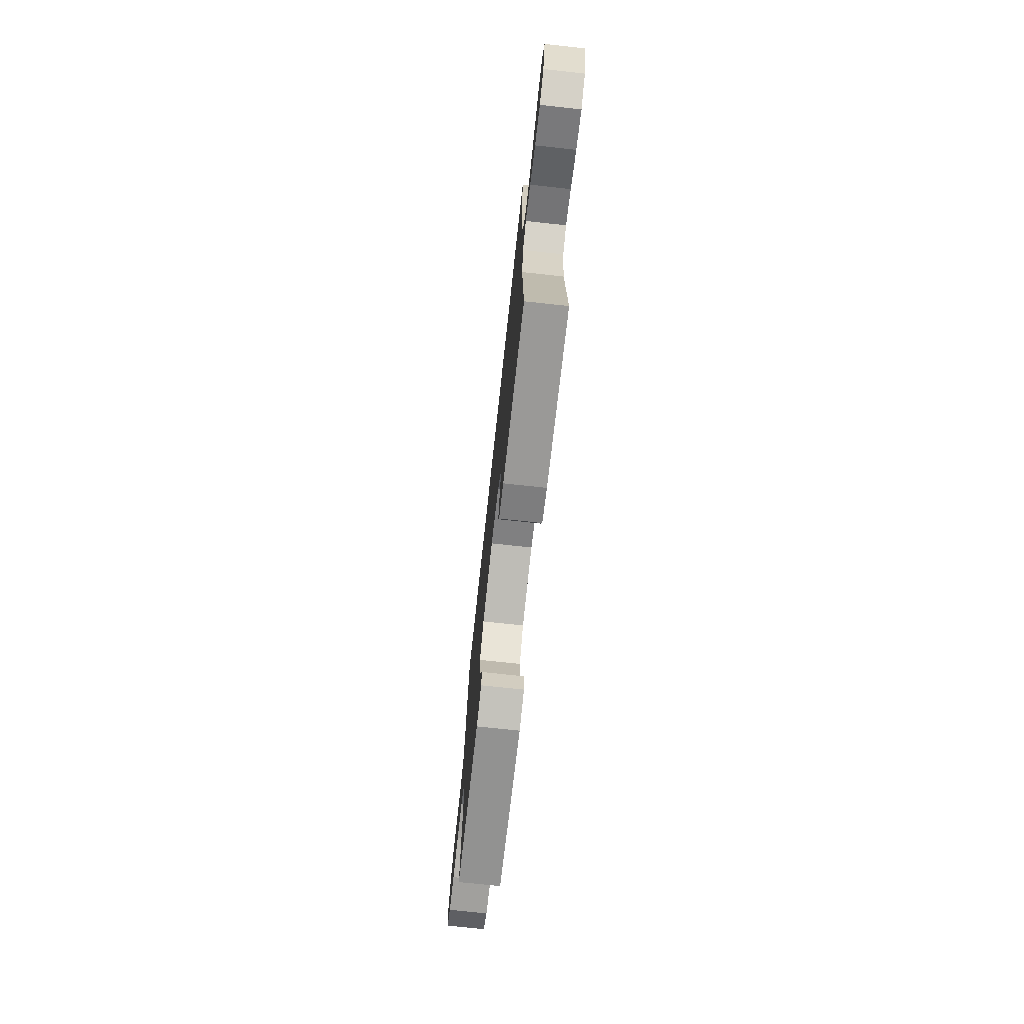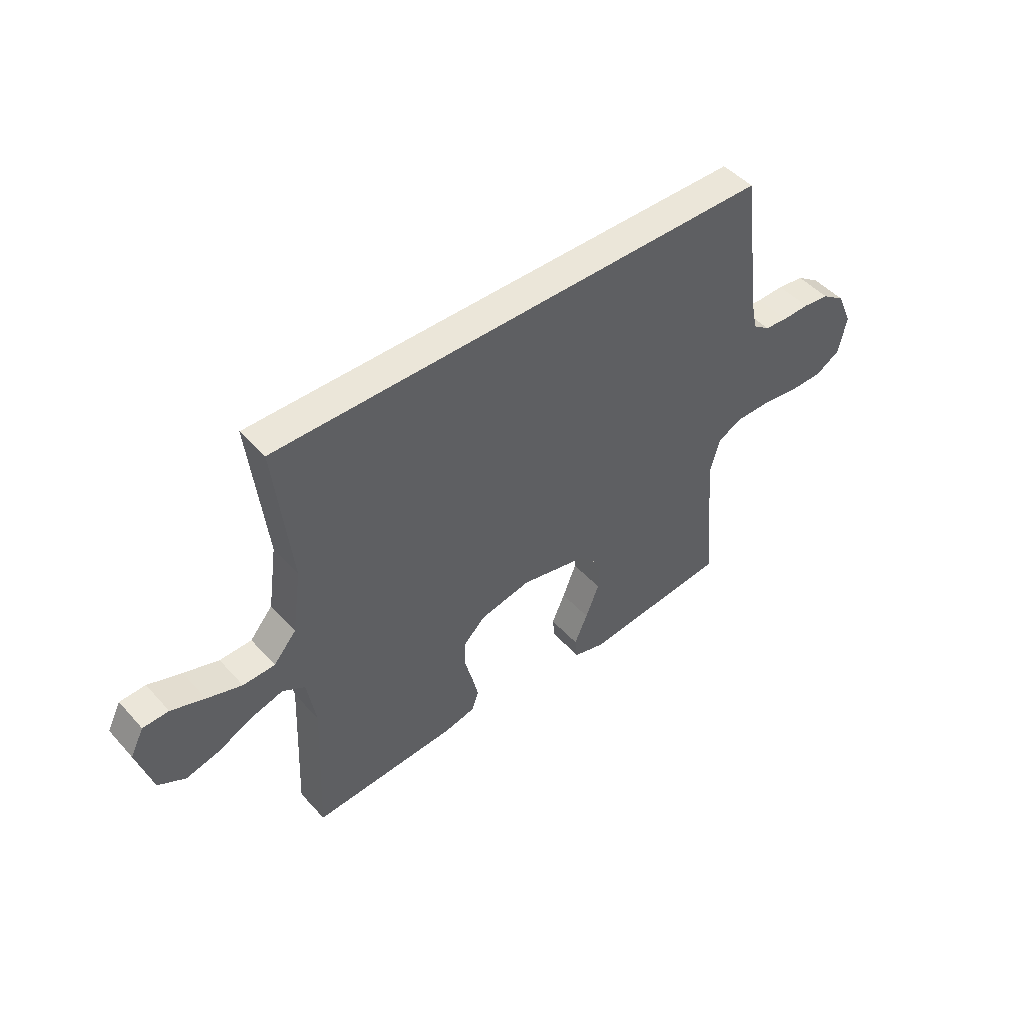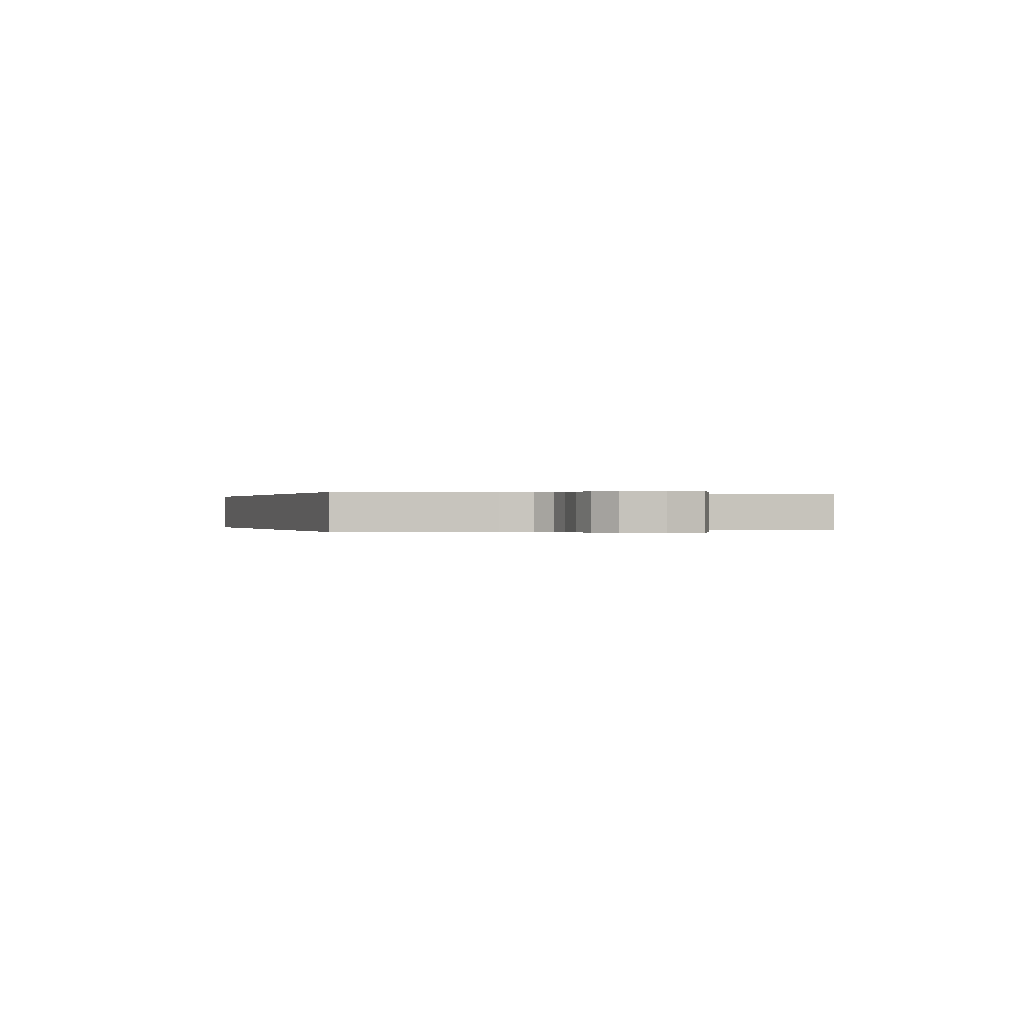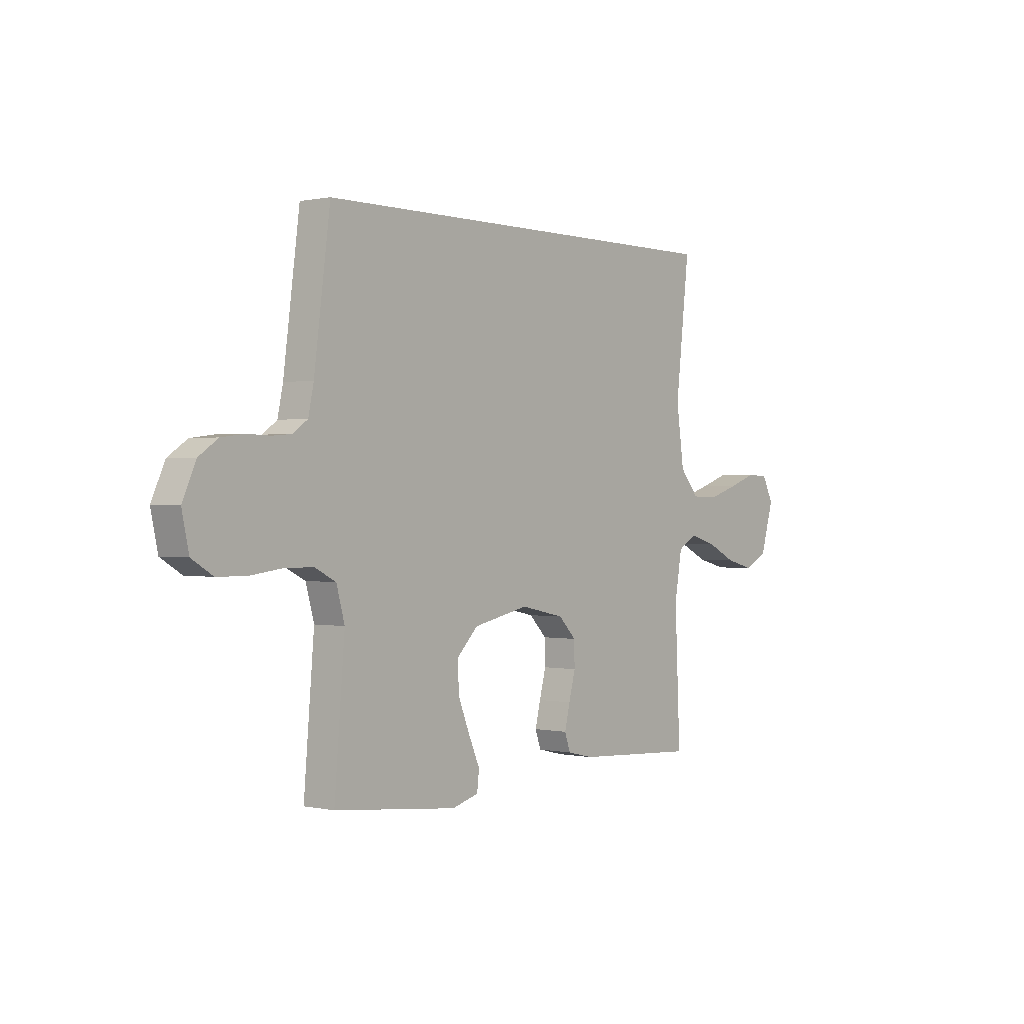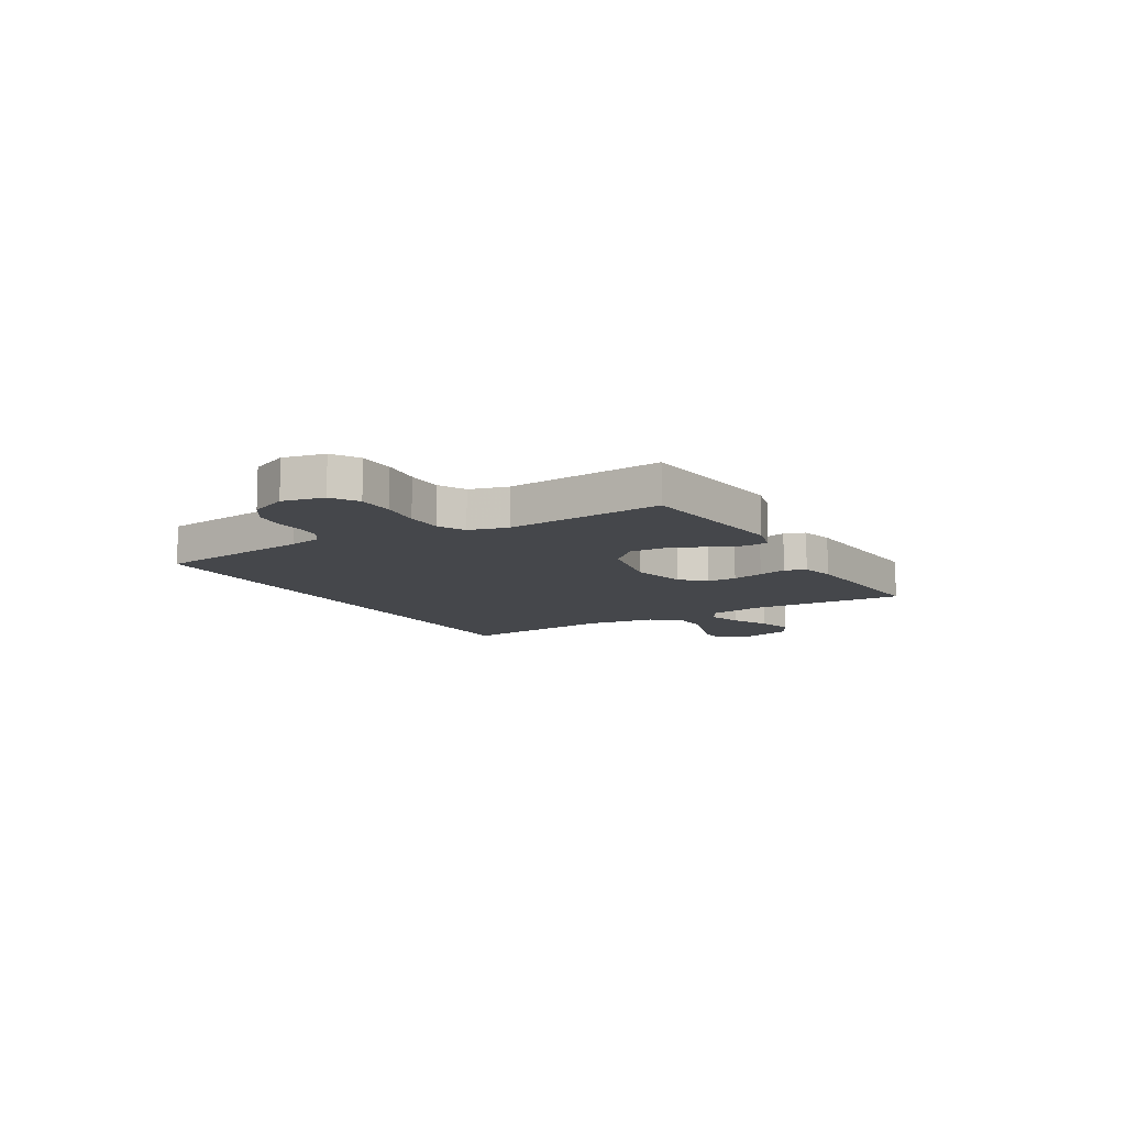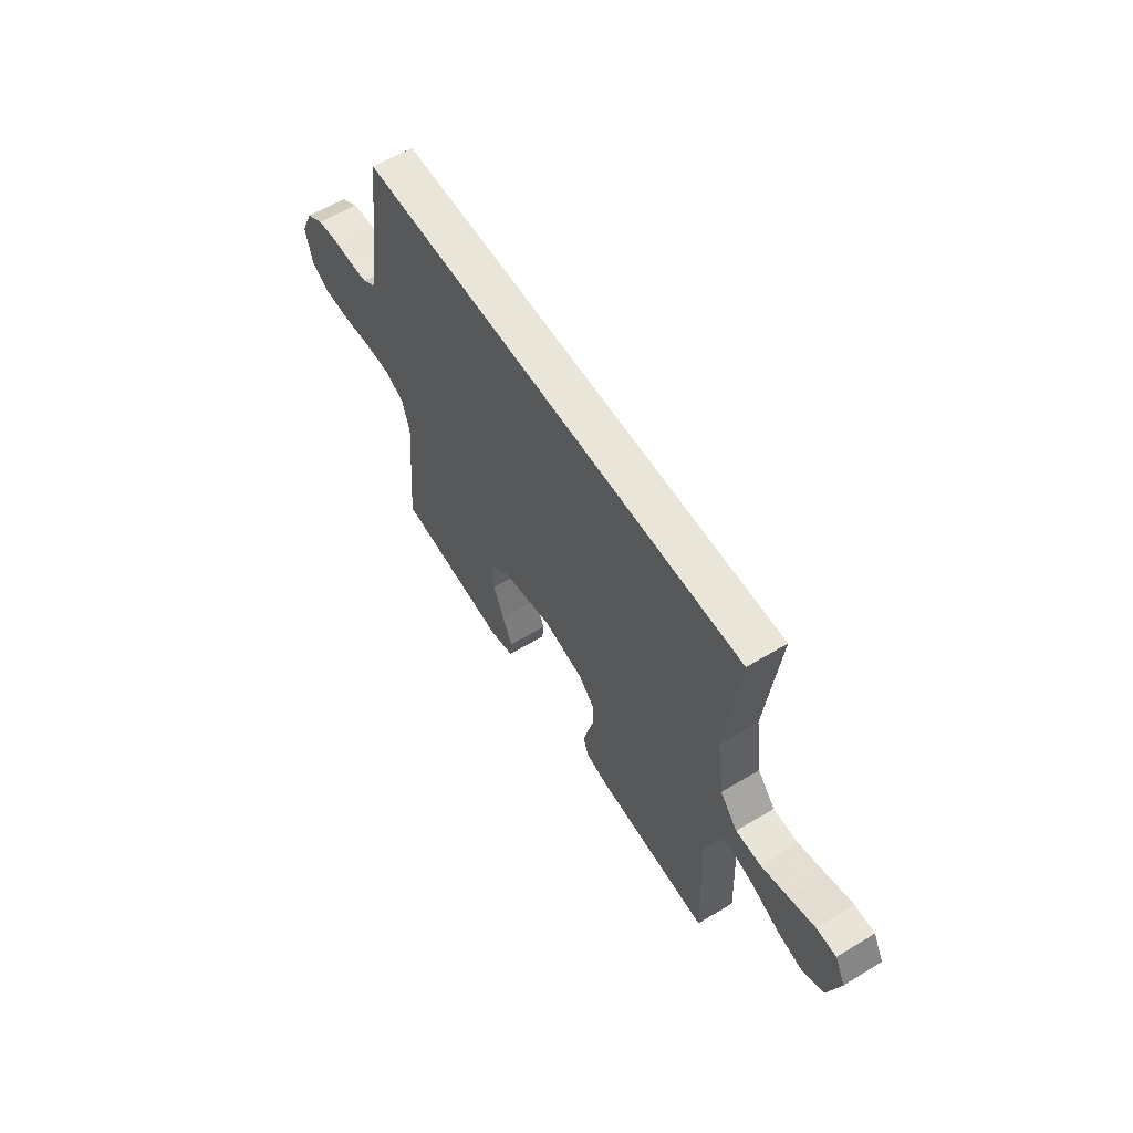
<metadata>
{"format":"obj","ext":"obj","renderer":"f3d","projection":"perspective","resolution":1024,"background":"white","views":[{"elev":-72.4,"azim":-96.2,"up":"+Z"},{"elev":47.4,"azim":-39.6,"up":"+Z"},{"elev":0.0,"azim":71.0,"up":"+Y"},{"elev":0.5,"azim":128.8,"up":"+Z"},{"elev":-10.6,"azim":120.8,"up":"+Y"},{"elev":59.7,"azim":-121.8,"up":"+Z"}]}
</metadata>
<code>
v 0.5 0.07 -0.5
v 0.2 0.07 -0.532
v 0.135 0.07 -0.514
v 0.13 0.07 -0.469
v 0.157 0.07 -0.407
v 0.185 0.07 -0.337
v 0.188 0.07 -0.27
v 0.136 0.07 -0.217
v 0 0.07 -0.188
v -0.107 0.07 -0.211
v -0.15 0.07 -0.255
v -0.151 0.07 -0.312
v -0.135 0.07 -0.373
v -0.122 0.07 -0.427
v -0.136 0.07 -0.467
v -0.2 0.07 -0.482
v -0.5 0.07 -0.5
v -0.487 0.07 -0.2
v -0.505 0.07 -0.094
v -0.551 0.07 -0.067
v -0.617 0.07 -0.086
v -0.689 0.07 -0.121
v -0.759 0.07 -0.139
v -0.815 0.07 -0.109
v -0.847 0.07 0
v -0.819 0.07 0.055
v -0.766 0.07 0.057
v -0.697 0.07 0.033
v -0.625 0.07 0.01
v -0.559 0.07 0.012
v -0.512 0.07 0.067
v -0.493 0.07 0.2
v -0.527 0.07 0.5
v 0.508 0.07 0.5
v 0.547 0.07 0.2
v 0.56 0.07 0.138
v 0.595 0.07 0.113
v 0.643 0.07 0.109
v 0.699 0.07 0.111
v 0.754 0.07 0.104
v 0.801 0.07 0.072
v 0.833 0.07 0
v 0.816 0.07 -0.079
v 0.765 0.07 -0.11
v 0.695 0.07 -0.111
v 0.618 0.07 -0.101
v 0.547 0.07 -0.101
v 0.495 0.07 -0.127
v 0.475 0.07 -0.2
v 0.5 0 -0.5
v 0.2 0 -0.532
v 0.135 0 -0.514
v 0.13 0 -0.469
v 0.157 0 -0.407
v 0.185 0 -0.337
v 0.188 0 -0.27
v 0.136 0 -0.217
v 0 0 -0.188
v -0.107 0 -0.211
v -0.15 0 -0.255
v -0.151 0 -0.312
v -0.135 0 -0.373
v -0.122 0 -0.427
v -0.136 0 -0.467
v -0.2 0 -0.482
v -0.5 0 -0.5
v -0.487 0 -0.2
v -0.505 0 -0.094
v -0.551 0 -0.067
v -0.617 0 -0.086
v -0.689 0 -0.121
v -0.759 0 -0.139
v -0.815 0 -0.109
v -0.847 0 0
v -0.819 0 0.055
v -0.766 0 0.057
v -0.697 0 0.033
v -0.625 0 0.01
v -0.559 0 0.012
v -0.512 0 0.067
v -0.493 0 0.2
v -0.527 0 0.5
v 0.508 0 0.5
v 0.547 0 0.2
v 0.56 0 0.138
v 0.595 0 0.113
v 0.643 0 0.109
v 0.699 0 0.111
v 0.754 0 0.104
v 0.801 0 0.072
v 0.833 0 0
v 0.816 0 -0.079
v 0.765 0 -0.11
v 0.695 0 -0.111
v 0.618 0 -0.101
v 0.547 0 -0.101
v 0.495 0 -0.127
v 0.475 0 -0.2
f 44 45 46
f 43 44 46
f 42 43 46
f 41 42 46
f 40 41 46
f 39 40 46
f 38 39 46
f 37 38 46 47
f 36 37 47 48
f 32 33 34 35
f 36 48 49
f 35 36 49
f 32 35 49
f 31 32 49
f 26 27 28
f 25 26 28
f 24 25 28
f 23 24 28
f 22 23 28
f 21 22 28
f 20 21 28 29
f 19 20 29 30
f 16 17 18
f 15 16 18
f 14 15 18
f 13 14 18
f 12 13 18
f 11 12 18 19
f 19 30 31
f 11 19 31
f 10 11 31
f 3 4 5
f 2 3 5
f 1 2 5
f 49 1 5
f 49 5 6
f 9 10 31
f 8 9 31 49
f 7 8 49
f 6 7 49
f 95 94 93
f 95 93 92
f 95 92 91
f 95 91 90
f 95 90 89
f 95 89 88
f 95 88 87
f 96 95 87 86
f 97 96 86 85
f 84 83 82 81
f 98 97 85
f 98 85 84
f 98 84 81
f 98 81 80
f 77 76 75
f 77 75 74
f 77 74 73
f 77 73 72
f 77 72 71
f 77 71 70
f 78 77 70 69
f 79 78 69 68
f 67 66 65
f 67 65 64
f 67 64 63
f 67 63 62
f 67 62 61
f 68 67 61 60
f 80 79 68
f 80 68 60
f 80 60 59
f 54 53 52
f 54 52 51
f 54 51 50
f 54 50 98
f 55 54 98
f 80 59 58
f 98 80 58 57
f 98 57 56
f 98 56 55
f 1 50 51 2
f 2 51 52 3
f 3 52 53 4
f 4 53 54 5
f 5 54 55 6
f 6 55 56 7
f 7 56 57 8
f 8 57 58 9
f 9 58 59 10
f 10 59 60 11
f 11 60 61 12
f 12 61 62 13
f 13 62 63 14
f 14 63 64 15
f 15 64 65 16
f 16 65 66 17
f 17 66 67 18
f 18 67 68 19
f 19 68 69 20
f 20 69 70 21
f 21 70 71 22
f 22 71 72 23
f 23 72 73 24
f 24 73 74 25
f 25 74 75 26
f 26 75 76 27
f 27 76 77 28
f 28 77 78 29
f 29 78 79 30
f 30 79 80 31
f 31 80 81 32
f 32 81 82 33
f 33 82 83 34
f 34 83 84 35
f 35 84 85 36
f 36 85 86 37
f 37 86 87 38
f 38 87 88 39
f 39 88 89 40
f 40 89 90 41
f 41 90 91 42
f 42 91 92 43
f 43 92 93 44
f 44 93 94 45
f 45 94 95 46
f 46 95 96 47
f 47 96 97 48
f 48 97 98 49
f 49 98 50 1

</code>
